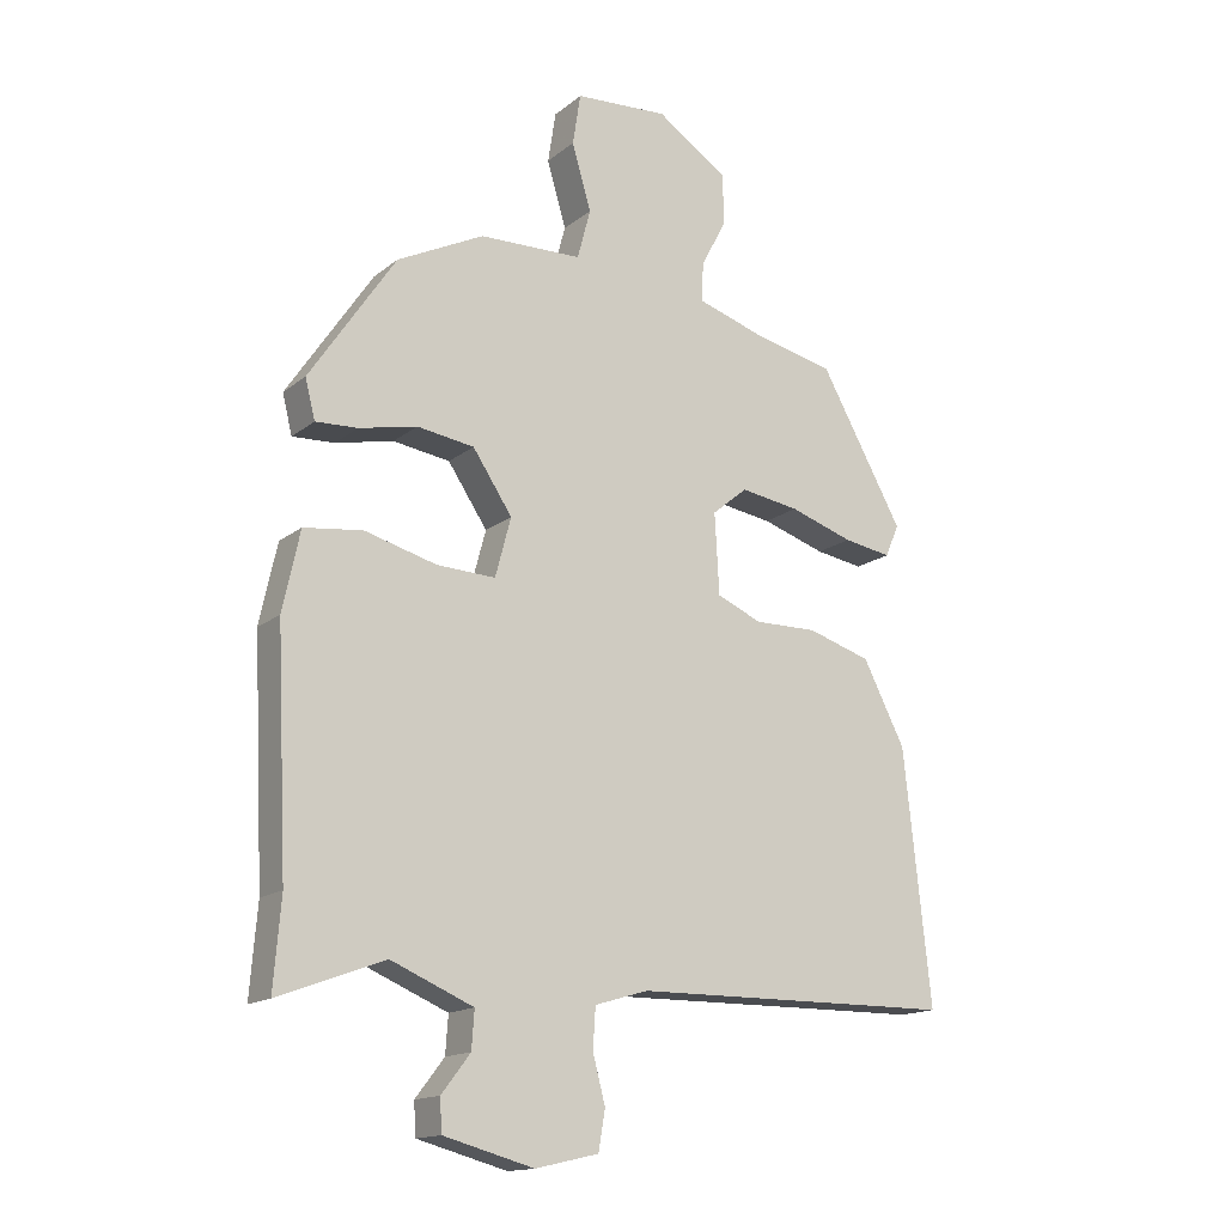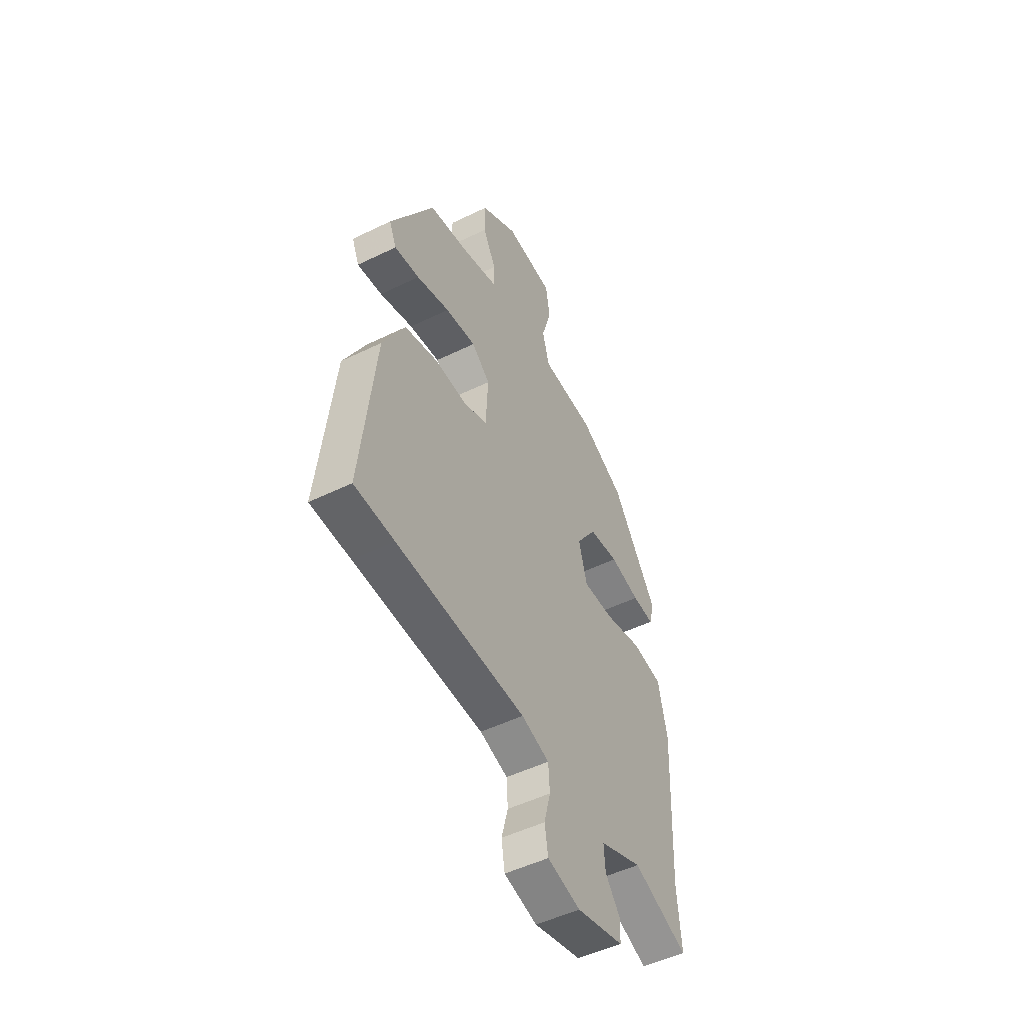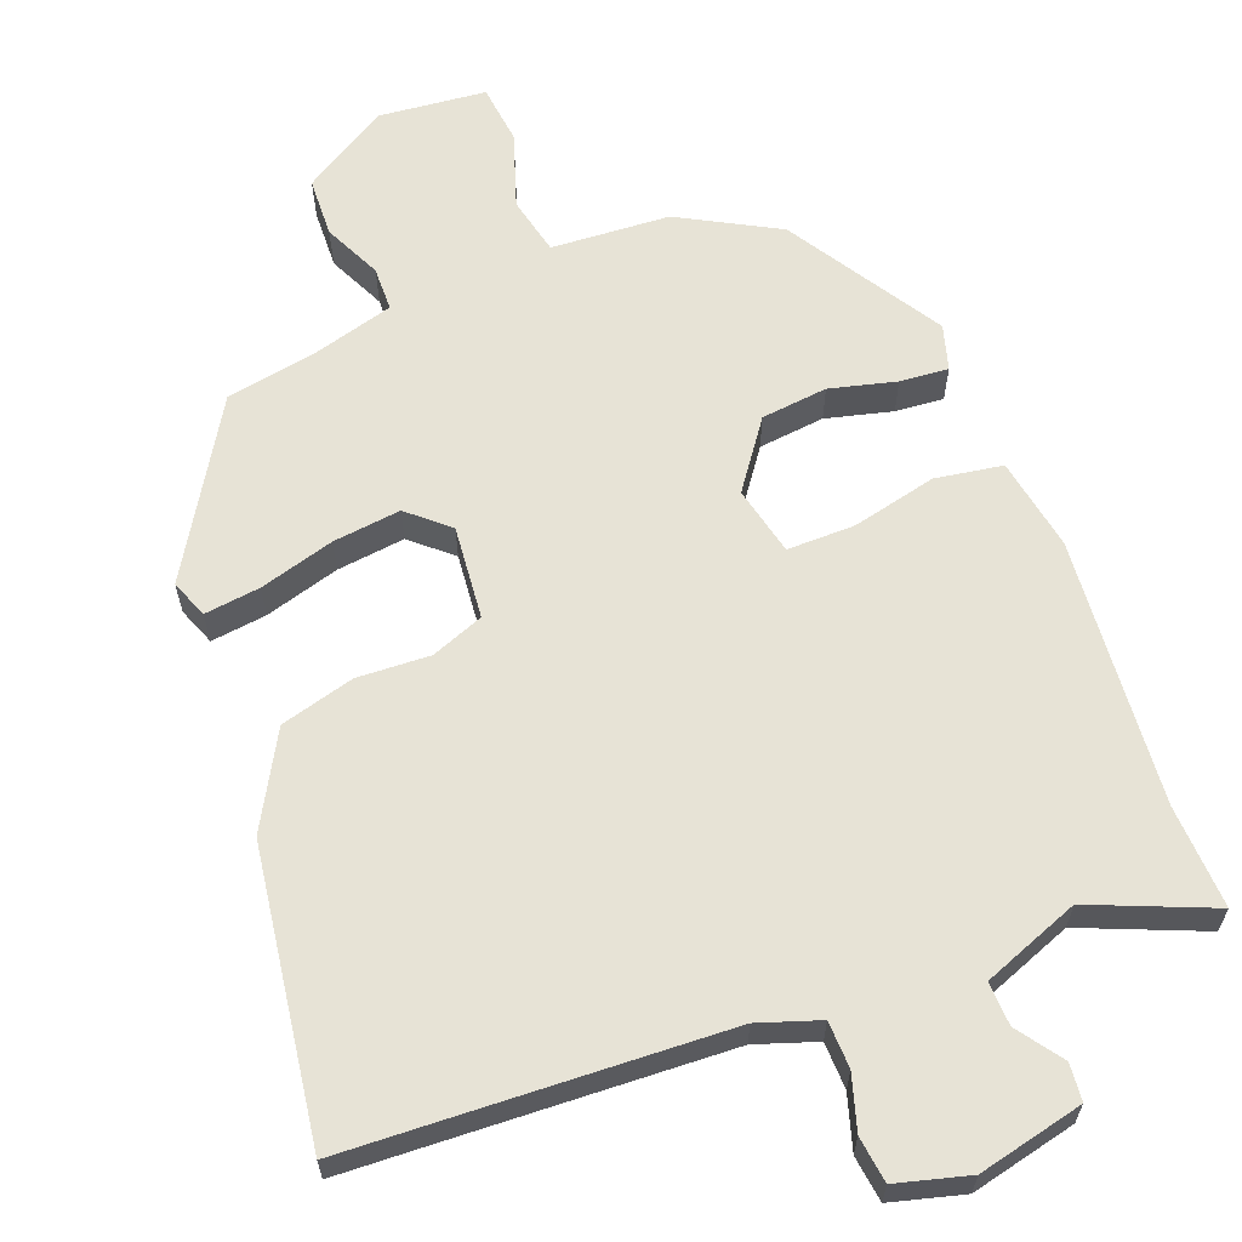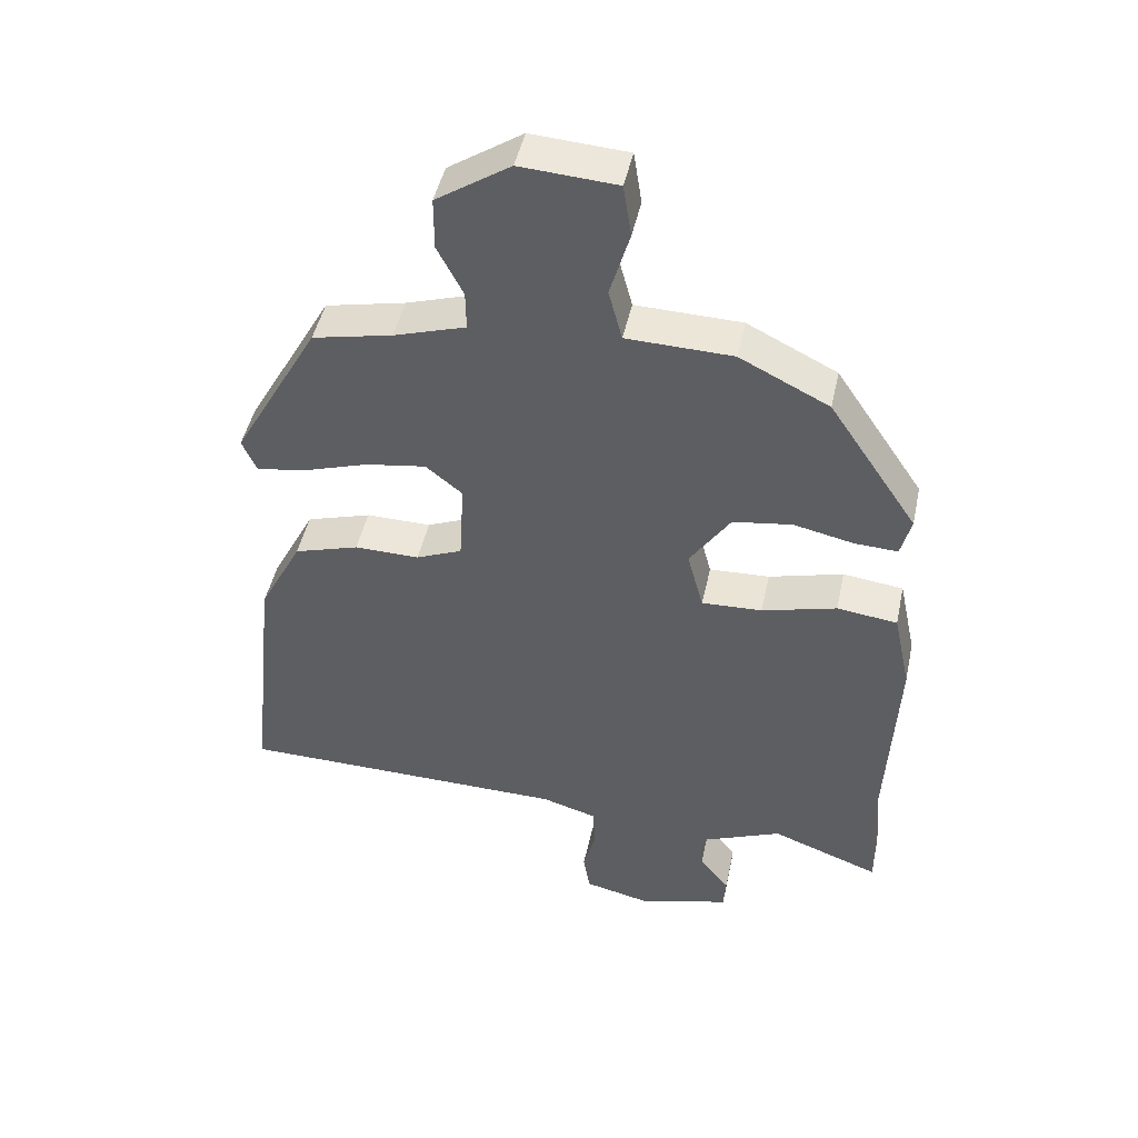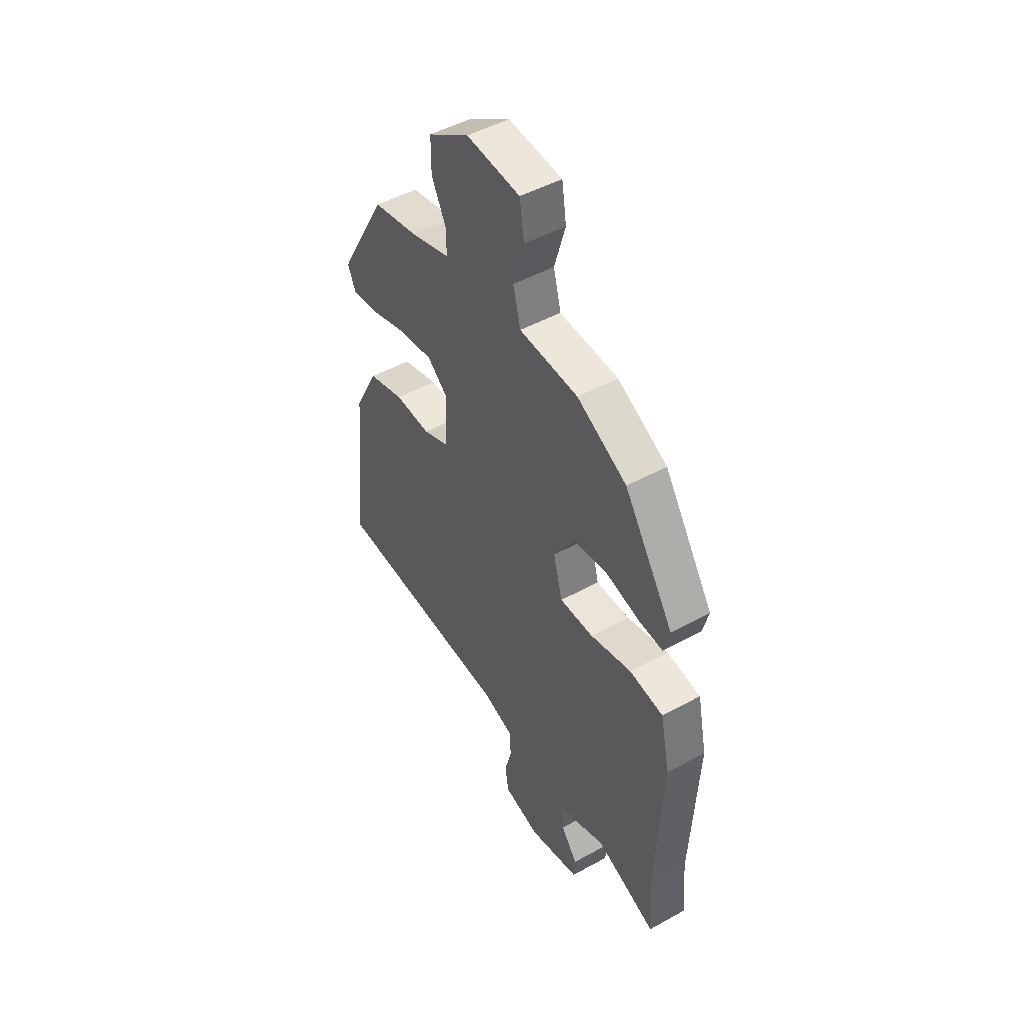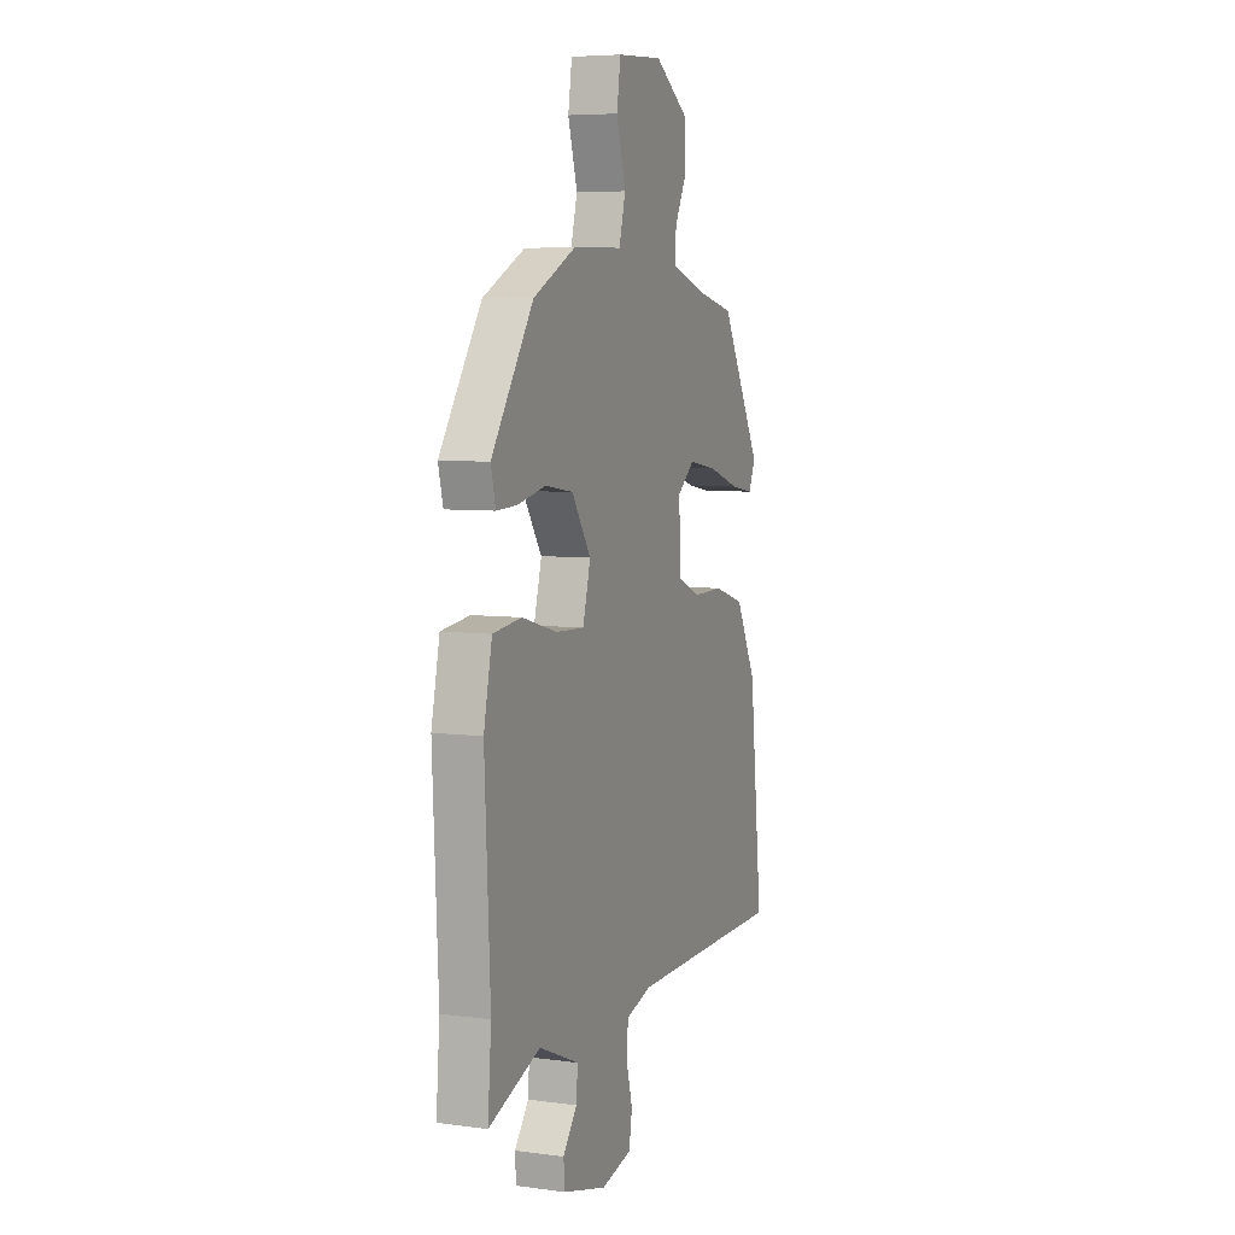
<metadata>
{"format":"obj","ext":"obj","renderer":"f3d","projection":"perspective","resolution":1024,"background":"white","views":[{"elev":-15.5,"azim":-32.2,"up":"+Z"},{"elev":-50.8,"azim":118.0,"up":"+Z"},{"elev":62.7,"azim":161.1,"up":"+Y"},{"elev":46.8,"azim":-167.9,"up":"+Z"},{"elev":48.8,"azim":-121.5,"up":"+Z"},{"elev":6.3,"azim":-68.3,"up":"+Z"}]}
</metadata>
<code>
v 0.372 0.07 0.452
v 0.499 0.07 0.224
v 0.478 0.07 0.175
v 0.405 0.07 0.187
v 0.308 0.07 0.219
v 0.219 0.07 0.233
v 0.165 0.07 0.189
v 0.172 0.07 0.066
v 0.24 0.07 0.037
v 0.336 0.07 0.038
v 0.432 0.07 0.008
v 0.496 0.07 -0.117
v 0.537 0.07 -0.5
v 0.422 0.07 -0.501
v 0.046 0.07 -0.505
v -0.035 0.07 -0.529
v -0.039 0.07 -0.59
v -0.02 0.07 -0.662
v -0.03 0.07 -0.722
v -0.126 0.07 -0.744
v -0.263 0.07 -0.707
v -0.266 0.07 -0.658
v -0.222 0.07 -0.601
v -0.218 0.07 -0.544
v -0.343 0.07 -0.491
v -0.504 0.07 -0.551
v -0.493 0.07 -0.416
v -0.51 0.07 -0.063
v -0.484 0.07 0.058
v -0.395 0.07 0.069
v -0.285 0.07 0.039
v -0.196 0.07 0.035
v -0.172 0.07 0.125
v -0.232 0.07 0.215
v -0.319 0.07 0.228
v -0.407 0.07 0.209
v -0.471 0.07 0.206
v -0.486 0.07 0.266
v -0.355 0.07 0.462
v -0.223 0.07 0.528
v -0.067 0.07 0.532
v -0.047 0.07 0.608
v -0.076 0.07 0.708
v -0.064 0.07 0.786
v 0.078 0.07 0.795
v 0.187 0.07 0.722
v 0.187 0.07 0.644
v 0.149 0.07 0.57
v 0.148 0.07 0.512
v 0.254 0.07 0.478
v 0.372 0 0.452
v 0.499 0 0.224
v 0.478 0 0.175
v 0.405 0 0.187
v 0.308 0 0.219
v 0.219 0 0.233
v 0.165 0 0.189
v 0.172 0 0.066
v 0.24 0 0.037
v 0.336 0 0.038
v 0.432 0 0.008
v 0.496 0 -0.117
v 0.537 0 -0.5
v 0.422 0 -0.501
v 0.046 0 -0.505
v -0.035 0 -0.529
v -0.039 0 -0.59
v -0.02 0 -0.662
v -0.03 0 -0.722
v -0.126 0 -0.744
v -0.263 0 -0.707
v -0.266 0 -0.658
v -0.222 0 -0.601
v -0.218 0 -0.544
v -0.343 0 -0.491
v -0.504 0 -0.551
v -0.493 0 -0.416
v -0.51 0 -0.063
v -0.484 0 0.058
v -0.395 0 0.069
v -0.285 0 0.039
v -0.196 0 0.035
v -0.172 0 0.125
v -0.232 0 0.215
v -0.319 0 0.228
v -0.407 0 0.209
v -0.471 0 0.206
v -0.486 0 0.266
v -0.355 0 0.462
v -0.223 0 0.528
v -0.067 0 0.532
v -0.047 0 0.608
v -0.076 0 0.708
v -0.064 0 0.786
v 0.078 0 0.795
v 0.187 0 0.722
v 0.187 0 0.644
v 0.149 0 0.57
v 0.148 0 0.512
v 0.254 0 0.478
f 46 47 48
f 45 46 48
f 44 45 48
f 43 44 48
f 42 43 48
f 41 42 48 49
f 41 49 50
f 40 41 50
f 39 40 50
f 38 39 50
f 37 38 50
f 36 37 50
f 35 36 50
f 29 30 31
f 28 29 31
f 27 28 31
f 27 31 32
f 26 27 32
f 25 26 32
f 24 25 32
f 21 22 23
f 20 21 23
f 19 20 23
f 18 19 23
f 17 18 23
f 16 17 23 24
f 24 32 33
f 16 24 33
f 15 16 33
f 12 13 14
f 11 12 14
f 10 11 14
f 9 10 14
f 14 15 33
f 9 14 33
f 8 9 33
f 3 4 5
f 2 3 5
f 1 2 5
f 50 1 5
f 50 5 6
f 50 6 7
f 35 50 7
f 34 35 7
f 7 8 33 34
f 98 97 96
f 98 96 95
f 98 95 94
f 98 94 93
f 98 93 92
f 99 98 92 91
f 100 99 91
f 100 91 90
f 100 90 89
f 100 89 88
f 100 88 87
f 100 87 86
f 100 86 85
f 81 80 79
f 81 79 78
f 81 78 77
f 82 81 77
f 82 77 76
f 82 76 75
f 82 75 74
f 73 72 71
f 73 71 70
f 73 70 69
f 73 69 68
f 73 68 67
f 74 73 67 66
f 83 82 74
f 83 74 66
f 83 66 65
f 64 63 62
f 64 62 61
f 64 61 60
f 64 60 59
f 83 65 64
f 83 64 59
f 83 59 58
f 55 54 53
f 55 53 52
f 55 52 51
f 55 51 100
f 56 55 100
f 57 56 100
f 57 100 85
f 57 85 84
f 84 83 58 57
f 1 51 52 2
f 2 52 53 3
f 3 53 54 4
f 4 54 55 5
f 5 55 56 6
f 6 56 57 7
f 7 57 58 8
f 8 58 59 9
f 9 59 60 10
f 10 60 61 11
f 11 61 62 12
f 12 62 63 13
f 13 63 64 14
f 14 64 65 15
f 15 65 66 16
f 16 66 67 17
f 17 67 68 18
f 18 68 69 19
f 19 69 70 20
f 20 70 71 21
f 21 71 72 22
f 22 72 73 23
f 23 73 74 24
f 24 74 75 25
f 25 75 76 26
f 26 76 77 27
f 27 77 78 28
f 28 78 79 29
f 29 79 80 30
f 30 80 81 31
f 31 81 82 32
f 32 82 83 33
f 33 83 84 34
f 34 84 85 35
f 35 85 86 36
f 36 86 87 37
f 37 87 88 38
f 38 88 89 39
f 39 89 90 40
f 40 90 91 41
f 41 91 92 42
f 42 92 93 43
f 43 93 94 44
f 44 94 95 45
f 45 95 96 46
f 46 96 97 47
f 47 97 98 48
f 48 98 99 49
f 49 99 100 50
f 50 100 51 1

</code>
